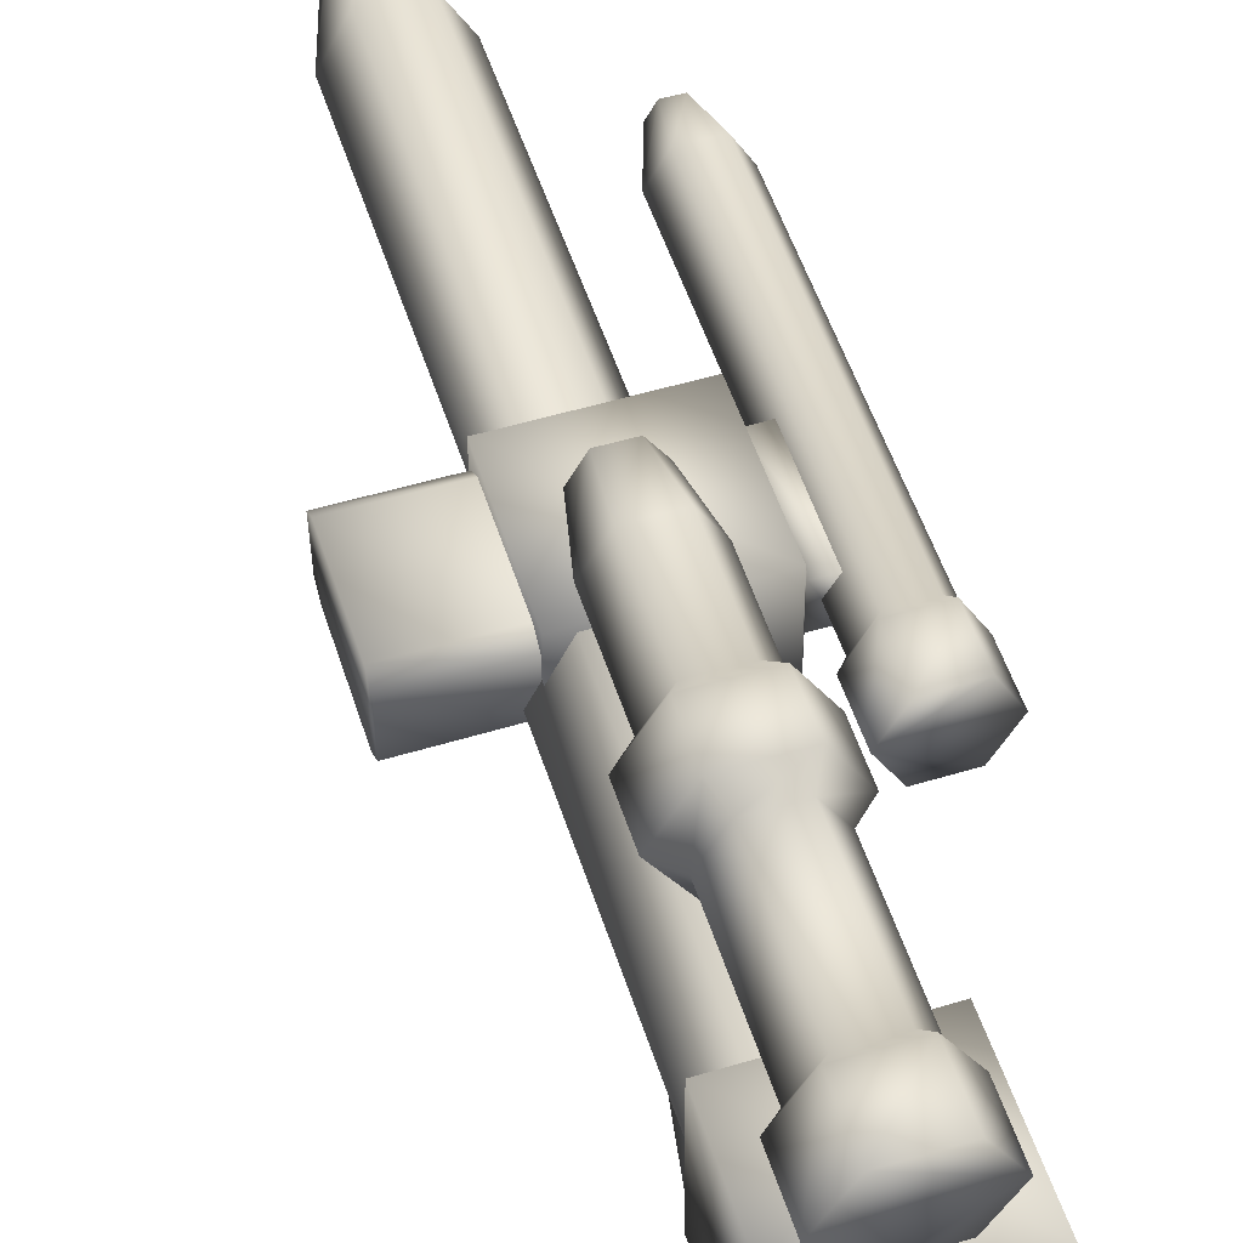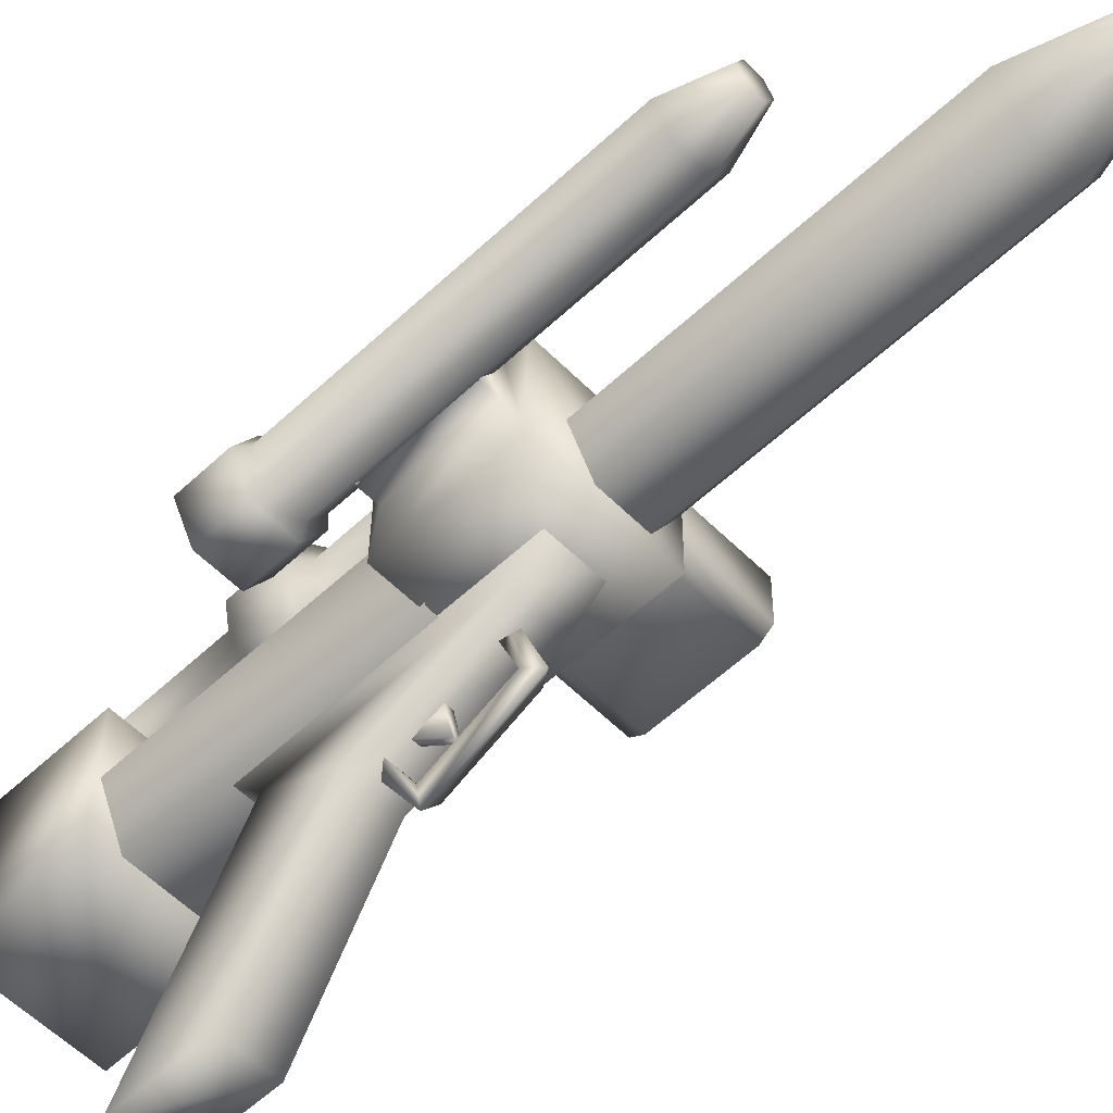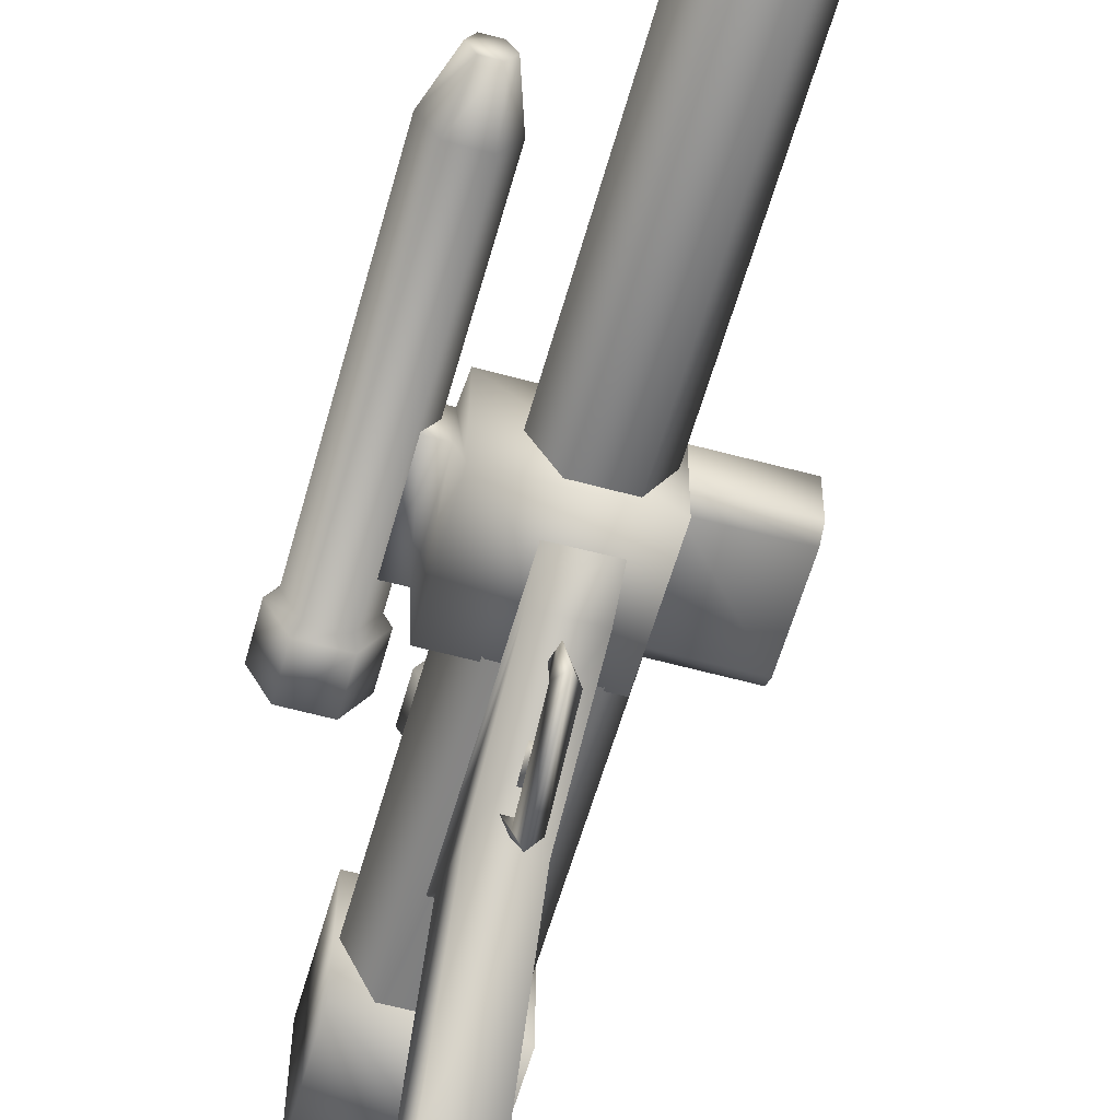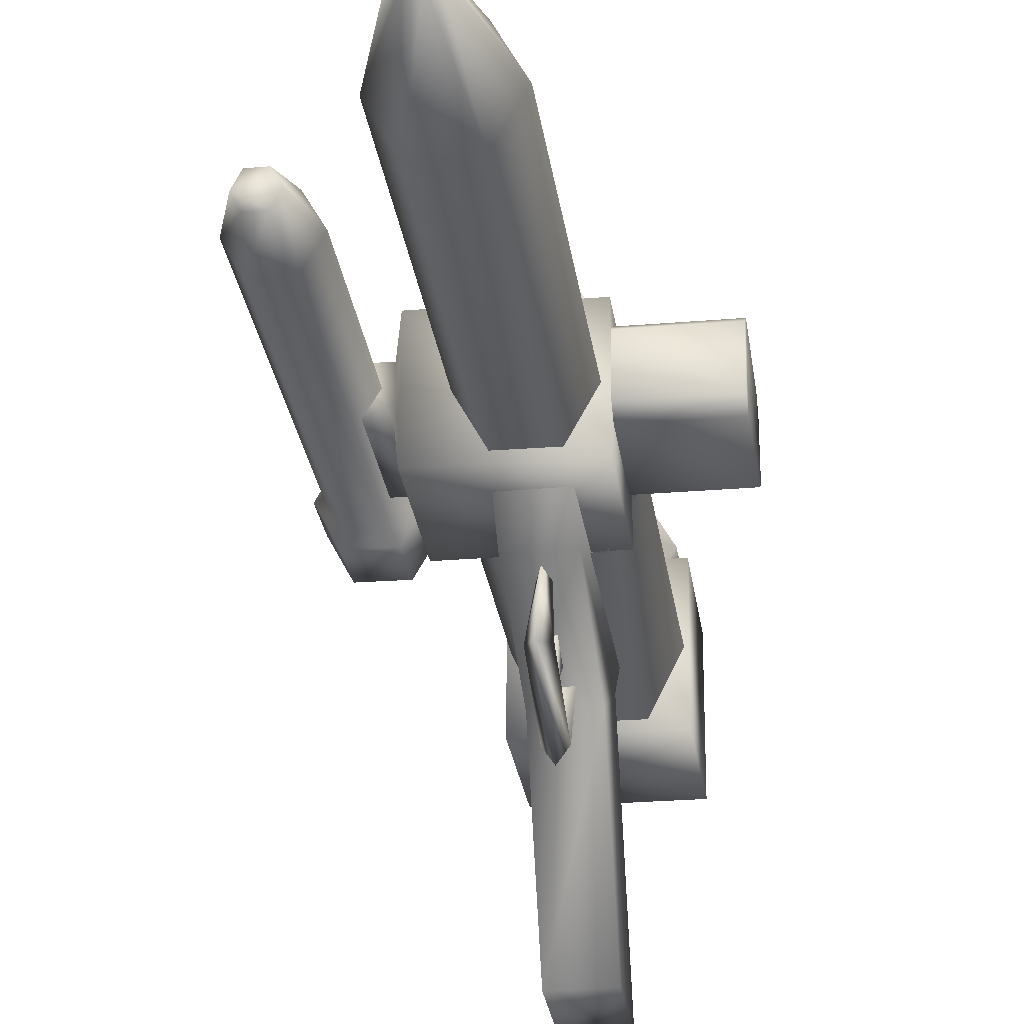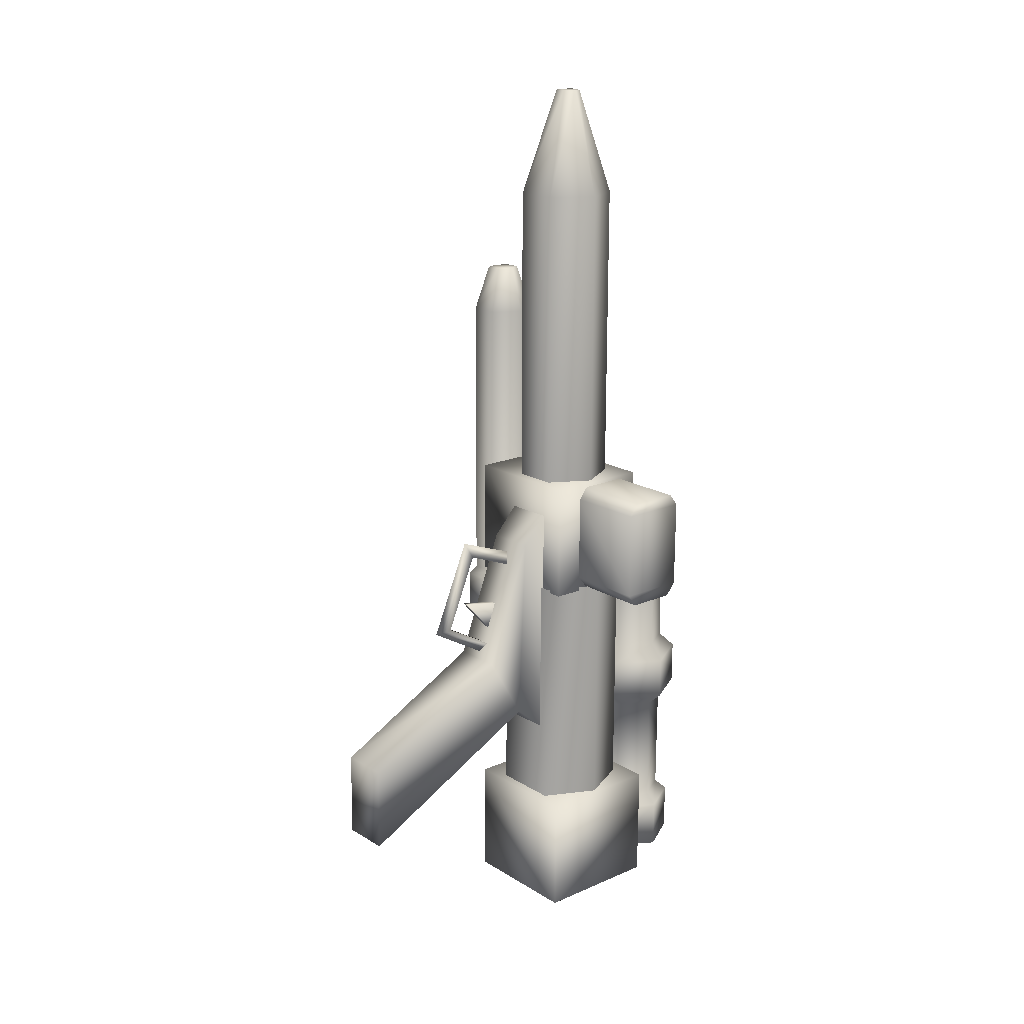
<metadata>
{"format":"obj","ext":"obj","renderer":"f3d","projection":"perspective","resolution":1024,"background":"white","views":[{"elev":52.5,"azim":162.5,"up":"+Y"},{"elev":-56.8,"azim":-45.7,"up":"+Y"},{"elev":-58.3,"azim":-15.4,"up":"+Y"},{"elev":-27.7,"azim":8.0,"up":"+Y"},{"elev":17.8,"azim":49.5,"up":"+Z"}]}
</metadata>
<code>
o w_pistol_0
v -0.009111 0.02453 0.04065
v 0.01051 0.04322 0.09041
v 0.01028 0.02453 0.04065
v -0.008877 0.04345 0.09041
v -0.008877 0.04345 0.09041
v -0.008877 0.0556 0.000934
v -0.008644 0.05583 0.1042
v 0.000467 0.01799 0.09438
v 0.004205 0.006775 0.05887
v 0.000234 0.002336 0.057
v 0.004205 0.01939 0.08901
v -0.003037 0.01939 0.08901
v -0.003037 0.006775 0.05887
v -0.003037 0.01939 0.08901
v -0.003037 0.006775 0.05887
v 0.009812 -0.03668 0.00841
v -0.009812 -0.03691 -0.0257
v -0.009578 -0.03668 0.00841
v 0.009578 -0.03691 -0.0257
v 0.01028 0.04018 0.01425
v -0.008877 0.0556 0.000934
v -0.009111 0.04018 0.01425
v 0.01051 0.0556 0.000934
v -0.009578 -0.03668 0.00841
v 0.009812 -0.03668 0.00841
v -0.009111 0.02453 0.04065
v -0.009812 -0.03691 -0.0257
v -0.009111 0.04018 0.01425
v -0.009578 -0.03668 0.00841
v 0.01028 0.04018 0.01425
v 0.009812 -0.03668 0.00841
v 0.01028 0.02453 0.04065
v 0.009578 -0.03691 -0.0257
v 0.009578 -0.03691 -0.0257
v -0.009812 -0.03691 -0.0257
v 0.01892 0.07312 0.1159
v 0.01916 0.07312 0.2376
v 0.01051 0.08971 0.2376
v 0.01028 0.08971 0.1159
v -0.007008 0.08994 0.2378
v -0.007242 0.08994 0.1161
v -0.007242 0.08994 0.1161
v -0.007008 0.08994 0.2378
v -0.01612 0.07335 0.2378
v -0.01635 0.07335 0.1161
v -0.007242 0.05677 0.2378
v -0.007475 0.05677 0.1161
v 0.01028 0.05653 0.2378
v 0.01005 0.05653 0.1161
v 0.01005 0.05653 0.1161
v 0.01028 0.05653 0.2378
v -0.002803 0.07335 0.2796
v 0.003971 0.07779 0.2794
v 0.006307 0.07335 0.2794
v -0.000467 0.07779 0.2796
v 0.003971 0.06915 0.2796
v -0.000467 0.06915 0.2796
v -0.000934 0.03434 0.06401
v -0.000934 0.01822 0.06705
v -0.000934 0.03107 0.05256
v 0.001869 0.01822 0.06705
v -0.000934 0.03434 0.06401
v 0.001869 0.03434 0.06401
v -0.000934 0.01822 0.06705
v 0.001869 0.03107 0.05256
v -0.000934 0.01822 0.06705
v 0.001869 0.01822 0.06705
v -0.000934 0.03107 0.05256
v 0.001869 0.01822 0.06705
v 0.001869 0.03434 0.06401
v 0.001869 0.03107 0.05256
v -0.01729 0.1149 -0.07125
v 0.02126 0.1147 -0.07148
v 0.01145 0.1318 -0.07148
v -0.007709 0.132 -0.07148
v -0.007943 0.09812 -0.07125
v 0.01121 0.09788 -0.07148
v 0.02126 0.1147 -0.05163
v 0.01635 0.1147 -0.04766
v 0.008877 0.1278 -0.04766
v 0.01168 0.1318 -0.05163
v -0.005373 0.1278 -0.04766
v -0.007475 0.132 -0.05163
v -0.01261 0.1149 -0.04742
v -0.01729 0.1149 -0.05139
v -0.005373 0.1023 -0.04742
v -0.007943 0.09812 -0.05139
v 0.008877 0.1023 -0.04766
v 0.01121 0.09788 -0.05163
v 0.01635 0.1147 -0.000934
v 0.009111 0.1278 -0.000934
v -0.005139 0.1278 -0.000934
v -0.01261 0.1149 -0.000701
v -0.005373 0.1023 -0.000701
v 0.008877 0.1023 -0.000934
v -0.002803 0.1061 0.08387
v 0.01215 0.1149 0.08387
v 0.007008 0.1061 0.08387
v -0.008176 0.1152 0.08387
v -0.00257 0.124 0.08387
v 0.007242 0.124 0.08387
v 0.003971 0.07779 0.2794
v 0.006307 0.07335 0.2794
v -0.000467 0.07779 0.2796
v -0.002803 0.07335 0.2796
v -0.000467 0.07779 0.2796
v -0.000467 0.06915 0.2796
v 0.003971 0.06915 0.2796
v 0.003971 0.06915 0.2796
v -0.003037 0.02967 0.04649
v 0.000467 0.02663 0.04298
v 0.004205 0.02967 0.04649
v -0.003037 0.02967 0.04649
v 0.000701 0.04158 0.08574
v -0.001168 0.04041 0.08059
v 0.002803 0.04041 0.08059
v -0.001168 0.04041 0.08059
v 0.01051 0.04322 0.09041
v 0.01075 0.0556 0.1042
v 0.01051 0.0556 0.000934
v -0.03387 0.07826 0.0591
v -0.03364 0.07849 0.181
v -0.03971 0.08947 0.181
v -0.03995 0.08947 0.0591
v -0.05163 0.08947 0.181
v -0.05186 0.08971 0.0591
v -0.0577 0.07849 0.181
v -0.05794 0.07849 0.0591
v -0.05163 0.06751 0.181
v -0.0521 0.06751 0.0591
v -0.03971 0.06751 0.181
v -0.04018 0.06728 0.0591
v -0.05163 0.07849 0.1993
v -0.04275 0.0841 0.1993
v -0.03971 0.07849 0.1993
v -0.04882 0.0841 0.1993
v -0.04275 0.07289 0.1993
v -0.04882 0.07289 0.1993
v -0.04275 0.0841 0.1993
v -0.03971 0.07849 0.1993
v -0.04882 0.0841 0.1993
v -0.05163 0.07849 0.1993
v -0.04882 0.07289 0.1993
v -0.04275 0.07289 0.1993
v -0.05373 0.06471 0.03738
v -0.03084 0.07826 0.03738
v -0.06097 0.07849 0.03738
v -0.03855 0.06448 0.03738
v -0.0535 0.09228 0.03738
v -0.03831 0.09204 0.03738
v -0.03084 0.07826 0.05583
v -0.03831 0.09204 0.05583
v -0.0535 0.09228 0.05583
v -0.06097 0.07849 0.05583
v -0.05373 0.06471 0.05583
v -0.03855 0.06448 0.05583
v -0.06097 0.07849 0.03738
v -0.05373 0.06471 0.03738
v -0.03855 0.06448 0.03738
v -0.03084 0.07826 0.03738
v -0.0535 0.09228 0.03738
v -0.03831 0.09204 0.03738
v 0.02453 0.07289 -0.03084
v 0.02476 0.07265 0.06938
v 0.01472 0.09391 0.06938
v 0.01472 0.09368 -0.03084
v 0.01472 0.09368 -0.03084
v 0.01472 0.09391 0.06938
v -0.01238 0.09415 0.06962
v -0.01238 0.09391 -0.0306
v -0.02219 0.07312 0.06962
v -0.02243 0.07335 -0.0306
v -0.01261 0.05256 0.06962
v -0.01285 0.05233 -0.0306
v -0.01285 0.05233 -0.0306
v -0.01261 0.05256 0.06962
v 0.01448 0.05233 0.06938
v 0.01425 0.0521 -0.03084
v -0.008877 0.04345 0.09041
v 0.01075 0.0556 0.1042
v 0.01051 0.04322 0.09041
v -0.008644 0.05583 0.1042
v 0.02126 0.1147 -0.07148
v 0.01145 0.1318 -0.07148
v -0.007709 0.132 -0.07148
v -0.01729 0.1149 -0.07125
v -0.007943 0.09812 -0.07125
v 0.01121 0.09788 -0.07148
v 0.01238 0.1334 0.004906
v 0.02313 0.1147 0.004906
v -0.00841 0.1334 0.004906
v -0.01892 0.1152 0.005139
v -0.008644 0.09648 0.005139
v 0.01215 0.09648 0.004906
v 0.01215 0.09648 0.02219
v -0.008644 0.09648 0.02243
v 0.02313 0.1147 0.02219
v -0.01892 0.1152 0.02243
v 0.01238 0.1334 0.02219
v -0.00841 0.1334 0.02219
v 0.008877 0.1023 0.02827
v -0.005373 0.1023 0.0285
v 0.01659 0.1149 0.02827
v -0.01238 0.1149 0.0285
v 0.009111 0.1278 0.02827
v -0.005139 0.1278 0.02827
v 0.009111 0.1023 0.06308
v -0.005139 0.1023 0.06331
v 0.01659 0.1149 0.06308
v -0.01238 0.1152 0.06331
v 0.009111 0.1278 0.06308
v -0.005139 0.1278 0.06308
v 0.007008 0.1061 0.08387
v -0.002803 0.1061 0.08387
v 0.01215 0.1149 0.08387
v -0.008176 0.1152 0.08387
v 0.007242 0.124 0.08387
v -0.00257 0.124 0.08387
v 0.02079 0.0535 0.06775
v 0.02126 0.09625 0.1156
v 0.02126 0.09601 0.06775
v 0.02102 0.0535 0.1156
v 0.02079 0.0535 0.06775
v -0.02873 0.05373 0.1159
v 0.02102 0.0535 0.1156
v -0.02897 0.05373 0.06798
v 0.02102 0.0535 0.1156
v -0.0285 0.09648 0.1159
v 0.02126 0.09625 0.1156
v -0.02873 0.05373 0.1159
v 0.02126 0.09625 0.1156
v -0.0285 0.09648 0.06798
v 0.02126 0.09601 0.06775
v -0.0285 0.09648 0.1159
v 0.02126 0.09601 0.06775
v -0.02897 0.05373 0.06798
v 0.02079 0.0535 0.06775
v -0.0285 0.09648 0.06798
v -0.02897 0.05373 0.06798
v -0.03084 0.06938 0.1112
v -0.02873 0.05373 0.1159
v -0.03084 0.06938 0.07289
v -0.0306 0.08527 0.1112
v -0.0285 0.09648 0.1159
v -0.03084 0.08527 0.07289
v -0.0285 0.09648 0.06798
v -0.03831 0.06962 0.1112
v -0.03831 0.06938 0.07289
v -0.03808 0.0855 0.1112
v -0.03831 0.08527 0.07289
v 0.0257 0.04836 -0.07733
v 0.02616 0.09975 -0.02943
v 0.02593 0.09975 -0.07733
v 0.0257 0.04836 -0.02943
v -0.02406 0.04859 -0.07709
v -0.0236 0.1002 -0.0292
v -0.02406 0.04882 -0.0292
v -0.02383 0.09999 -0.07709
v 0.0257 0.04836 -0.07733
v -0.02406 0.04882 -0.0292
v 0.0257 0.04836 -0.02943
v -0.02406 0.04859 -0.07709
v 0.0257 0.04836 -0.02943
v -0.0236 0.1002 -0.0292
v 0.02616 0.09975 -0.02943
v -0.02406 0.04882 -0.0292
v 0.02616 0.09975 -0.02943
v -0.02383 0.09999 -0.07709
v 0.02593 0.09975 -0.07733
v -0.0236 0.1002 -0.0292
v 0.02593 0.09975 -0.07733
v -0.02406 0.04859 -0.07709
v 0.0257 0.04836 -0.07733
v -0.02383 0.09999 -0.07709
v 0.05256 0.06845 0.06915
v 0.05256 0.09158 0.07405
v 0.05256 0.0876 0.06915
v 0.05256 0.06494 0.07405
v 0.0528 0.09158 0.1093
v 0.05256 0.06494 0.1093
v 0.0528 0.08784 0.1142
v 0.05256 0.06868 0.1142
v 0.05256 0.06845 0.06915
v 0.02056 0.06518 0.07405
v 0.05256 0.06494 0.07405
v 0.02056 0.06892 0.06915
v 0.02056 0.06518 0.1093
v 0.05256 0.06494 0.1093
v 0.02056 0.06892 0.1142
v 0.05256 0.06868 0.1142
v 0.05256 0.06868 0.1142
v 0.02079 0.08807 0.1142
v 0.0528 0.08784 0.1142
v 0.02056 0.06892 0.1142
v 0.0528 0.08784 0.1142
v 0.02079 0.09181 0.1093
v 0.0528 0.09158 0.1093
v 0.02079 0.08807 0.1142
v 0.02056 0.09181 0.07405
v 0.05256 0.09158 0.07405
v 0.02056 0.08807 0.06915
v 0.05256 0.0876 0.06915
v 0.05256 0.0876 0.06915
v 0.02056 0.06892 0.06915
v 0.05256 0.06845 0.06915
v 0.02056 0.08807 0.06915
f 60 59 58
f 71 70 69
f 26 27 29
f 28 27 26
f 5 28 26
f 6 28 5
f 7 6 5
f 1 2 4
f 1 3 2
f 1 24 3
f 25 3 24
f 20 21 23
f 22 21 20
f 34 22 20
f 35 22 34
f 40 39 41
f 38 39 40
f 104 38 40
f 102 38 104
f 38 36 39
f 37 36 38
f 102 37 38
f 103 37 102
f 48 47 49
f 46 47 48
f 108 46 48
f 107 46 108
f 46 45 47
f 44 45 46
f 107 44 46
f 105 44 107
f 44 42 45
f 43 42 44
f 105 43 44
f 106 43 105
f 13 112 113
f 9 112 13
f 12 9 13
f 11 9 12
f 117 11 12
f 116 11 117
f 14 114 115
f 8 114 14
f 10 8 14
f 9 8 10
f 112 9 10
f 37 50 36
f 51 50 37
f 103 51 37
f 109 51 103
f 11 8 9
f 114 8 11
f 116 114 11
f 118 120 119
f 30 120 118
f 32 30 118
f 31 30 32
f 33 30 31
f 52 53 55
f 54 53 52
f 56 54 52
f 57 56 52
f 72 77 76
f 73 77 72
f 74 73 72
f 75 74 72
f 97 96 98
f 99 96 97
f 100 99 97
f 101 100 97
f 10 111 112
f 110 111 10
f 15 110 10
f 14 15 10
f 133 134 136
f 135 134 133
f 137 135 133
f 138 137 133
f 87 186 187
f 85 186 87
f 86 85 87
f 84 85 86
f 94 84 86
f 93 84 94
f 193 93 94
f 192 93 193
f 196 192 193
f 198 192 196
f 202 198 196
f 204 198 202
f 208 204 202
f 210 204 208
f 214 210 208
f 216 210 214
f 85 185 186
f 83 185 85
f 84 83 85
f 82 83 84
f 93 82 84
f 92 82 93
f 192 92 93
f 191 92 192
f 198 191 192
f 200 191 198
f 204 200 198
f 206 200 204
f 210 206 204
f 212 206 210
f 216 212 210
f 218 212 216
f 83 184 185
f 81 184 83
f 82 81 83
f 80 81 82
f 92 80 82
f 91 80 92
f 191 91 92
f 189 91 191
f 200 189 191
f 199 189 200
f 206 199 200
f 205 199 206
f 212 205 206
f 211 205 212
f 218 211 212
f 217 211 218
f 81 183 184
f 78 183 81
f 80 78 81
f 79 78 80
f 91 79 80
f 90 79 91
f 189 90 91
f 190 90 189
f 199 190 189
f 197 190 199
f 205 197 199
f 203 197 205
f 211 203 205
f 209 203 211
f 217 209 211
f 215 209 217
f 78 188 183
f 89 188 78
f 79 89 78
f 88 89 79
f 90 88 79
f 95 88 90
f 190 95 90
f 194 95 190
f 197 194 190
f 195 194 197
f 203 195 197
f 201 195 203
f 209 201 203
f 207 201 209
f 215 207 209
f 213 207 215
f 88 87 89
f 86 87 88
f 95 86 88
f 94 86 95
f 194 94 95
f 193 94 194
f 195 193 194
f 196 193 195
f 201 196 195
f 202 196 201
f 207 202 201
f 208 202 207
f 213 208 207
f 214 208 213
f 146 149 150
f 147 149 146
f 145 147 146
f 148 145 146
f 17 16 18
f 19 16 17
f 62 61 63
f 64 61 62
f 66 65 67
f 68 65 66
f 165 163 166
f 164 163 165
f 167 169 168
f 170 169 167
f 170 171 169
f 172 171 170
f 172 173 171
f 174 173 172
f 175 177 176
f 178 177 175
f 178 164 177
f 163 164 178
f 180 179 181
f 182 179 180
f 220 219 221
f 222 219 220
f 224 223 225
f 226 223 224
f 228 227 229
f 230 227 228
f 232 231 233
f 234 231 232
f 276 275 277
f 278 275 276
f 279 278 276
f 280 278 279
f 281 280 279
f 282 280 281
f 236 235 237
f 238 235 236
f 252 251 253
f 254 251 252
f 256 255 257
f 258 255 256
f 260 259 261
f 262 259 260
f 264 263 265
f 266 263 264
f 268 267 269
f 270 267 268
f 272 271 273
f 274 271 272
f 283 284 286
f 285 284 283
f 285 287 284
f 288 287 285
f 289 288 290
f 287 288 289
f 292 291 293
f 294 291 292
f 295 296 298
f 297 296 295
f 297 299 296
f 300 299 297
f 301 300 302
f 299 300 301
f 304 303 305
f 306 303 304
f 140 122 139
f 131 122 140
f 144 131 140
f 129 131 144
f 143 129 144
f 127 129 143
f 142 127 143
f 125 127 142
f 141 125 142
f 123 125 141
f 139 123 141
f 122 123 139
f 121 123 122
f 124 123 121
f 151 124 121
f 152 124 151
f 160 152 151
f 162 152 160
f 124 125 123
f 126 125 124
f 152 126 124
f 153 126 152
f 162 153 152
f 161 153 162
f 126 127 125
f 128 127 126
f 153 128 126
f 154 128 153
f 161 154 153
f 157 154 161
f 128 129 127
f 130 129 128
f 154 130 128
f 155 130 154
f 157 155 154
f 158 155 157
f 130 131 129
f 132 131 130
f 155 132 130
f 156 132 155
f 158 156 155
f 159 156 158
f 132 122 131
f 121 122 132
f 156 121 132
f 151 121 156
f 159 151 156
f 160 151 159
f 240 239 241
f 242 239 240
f 247 242 240
f 248 242 247
f 242 246 239
f 245 246 242
f 248 245 242
f 250 245 248
f 245 244 246
f 243 244 245
f 250 243 245
f 249 243 250
f 243 241 244
f 240 241 243
f 249 240 243
f 247 240 249

</code>
